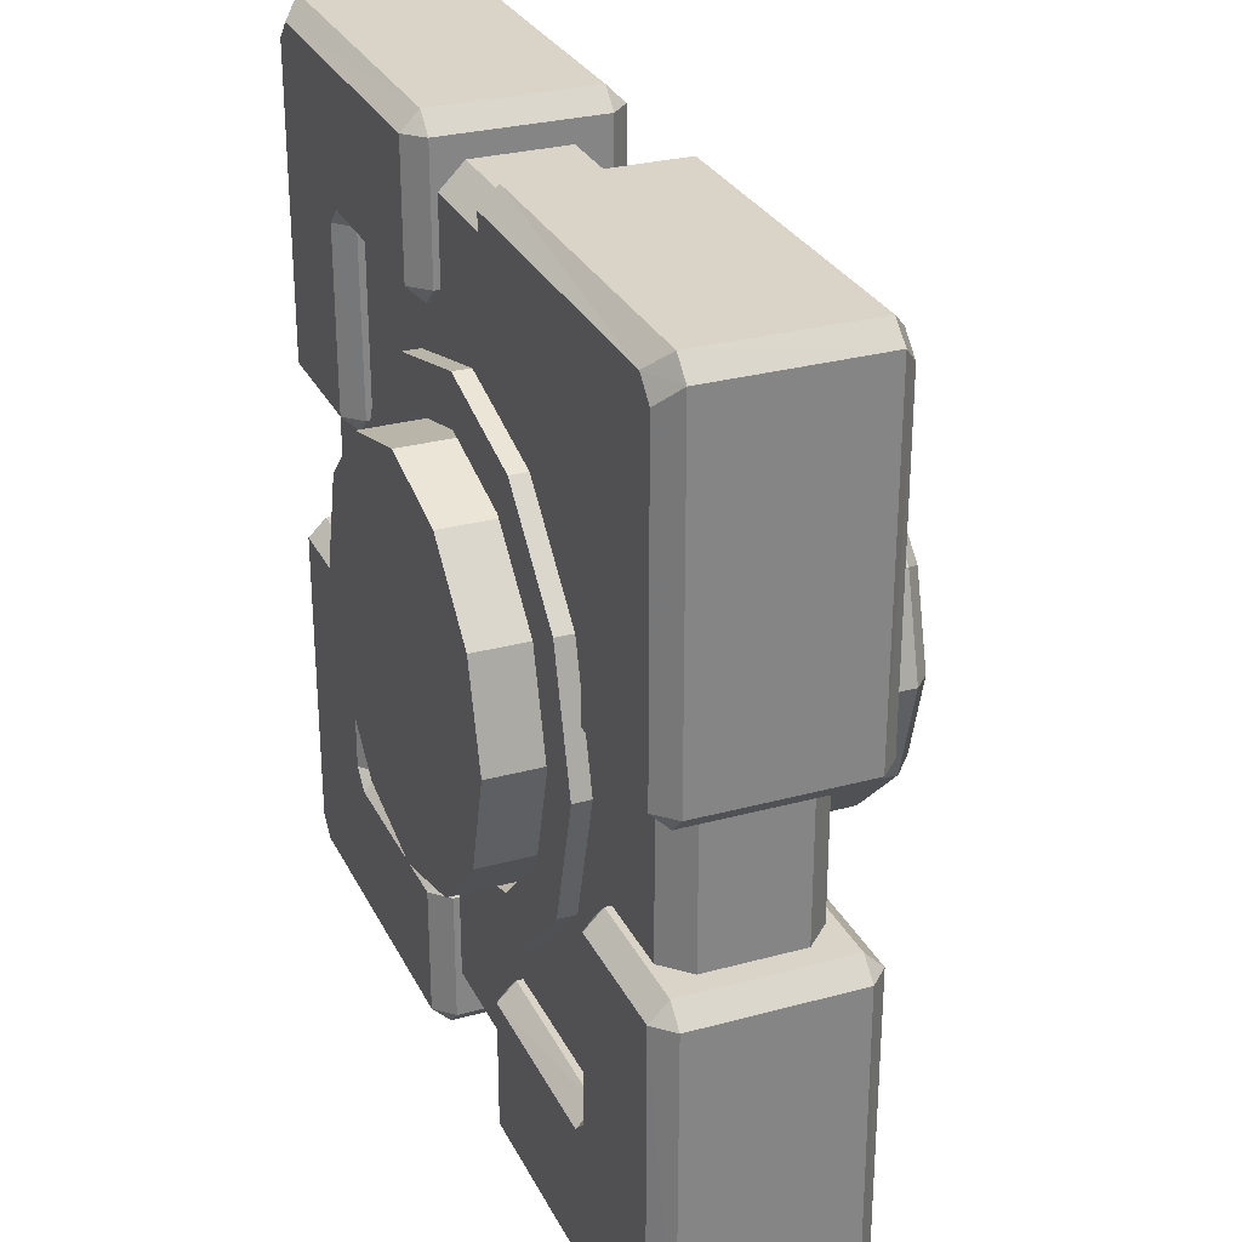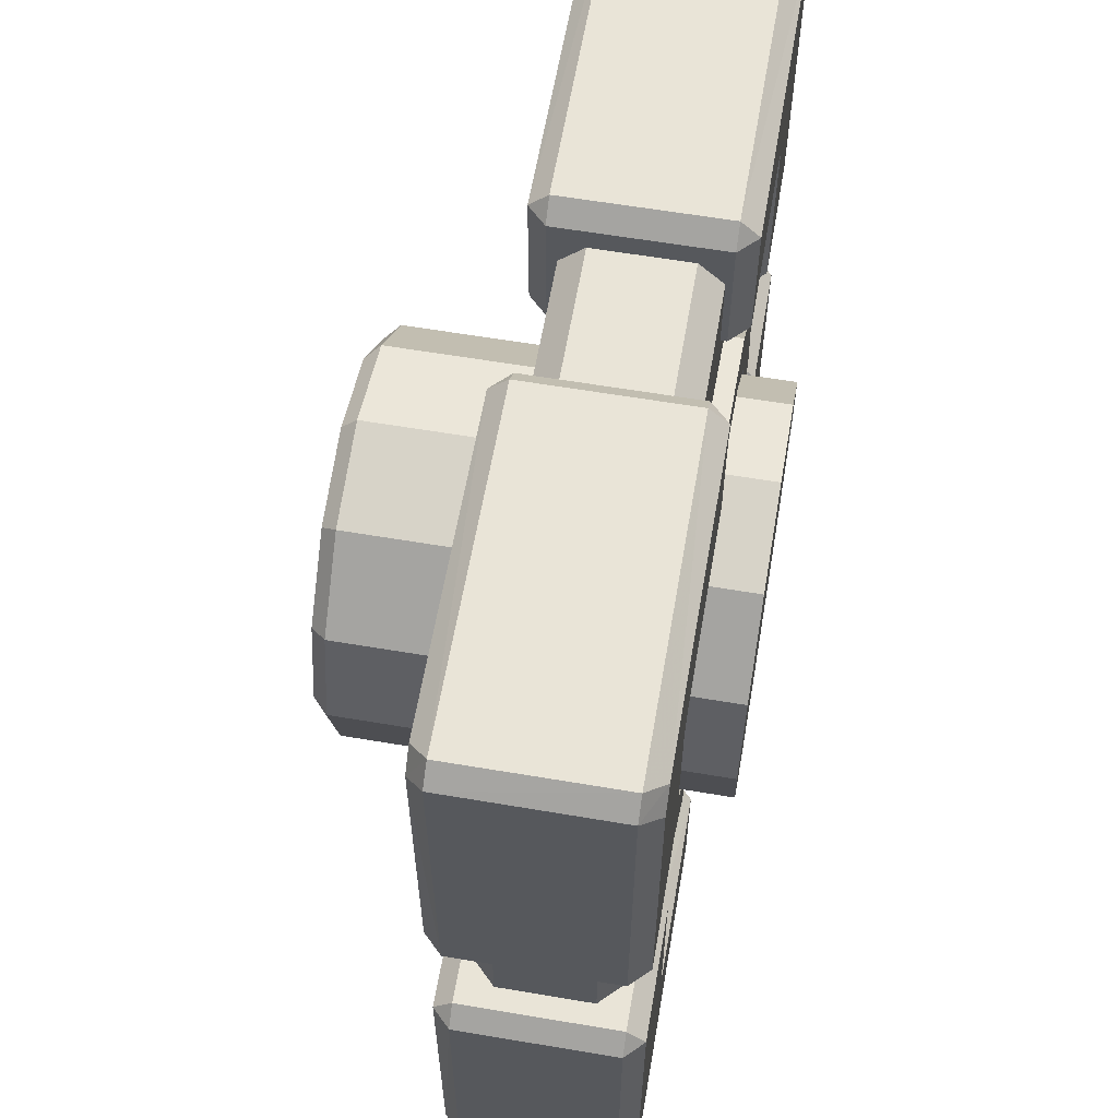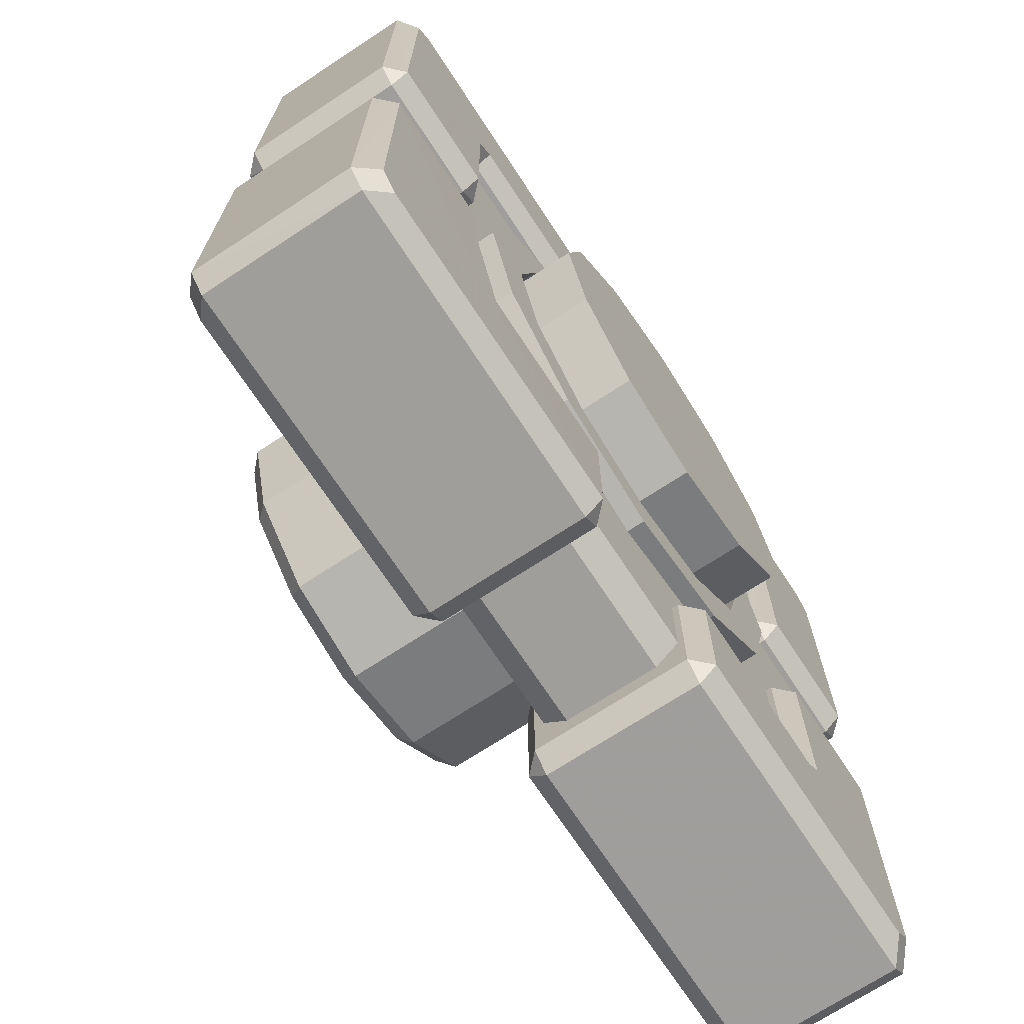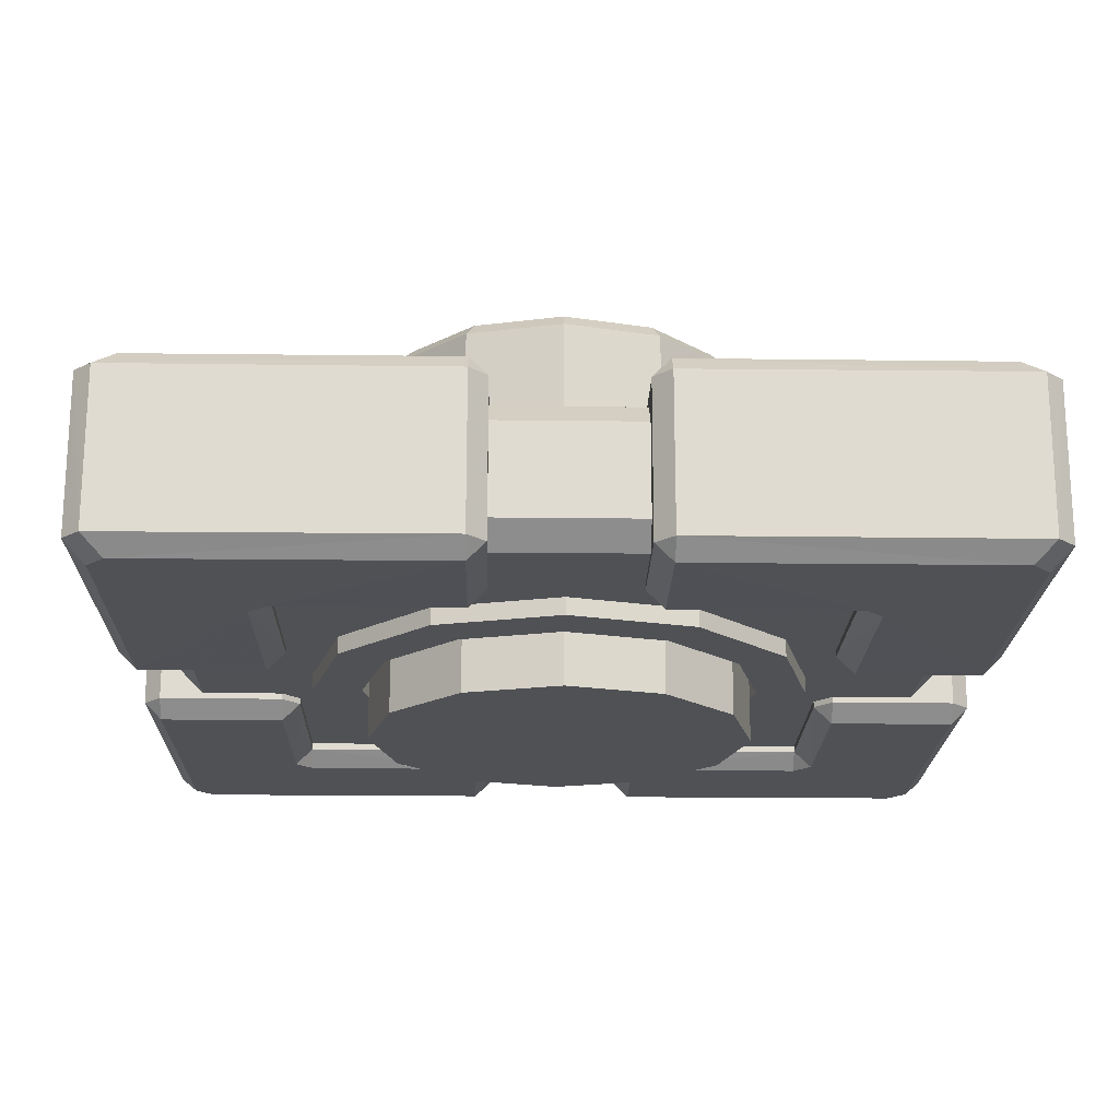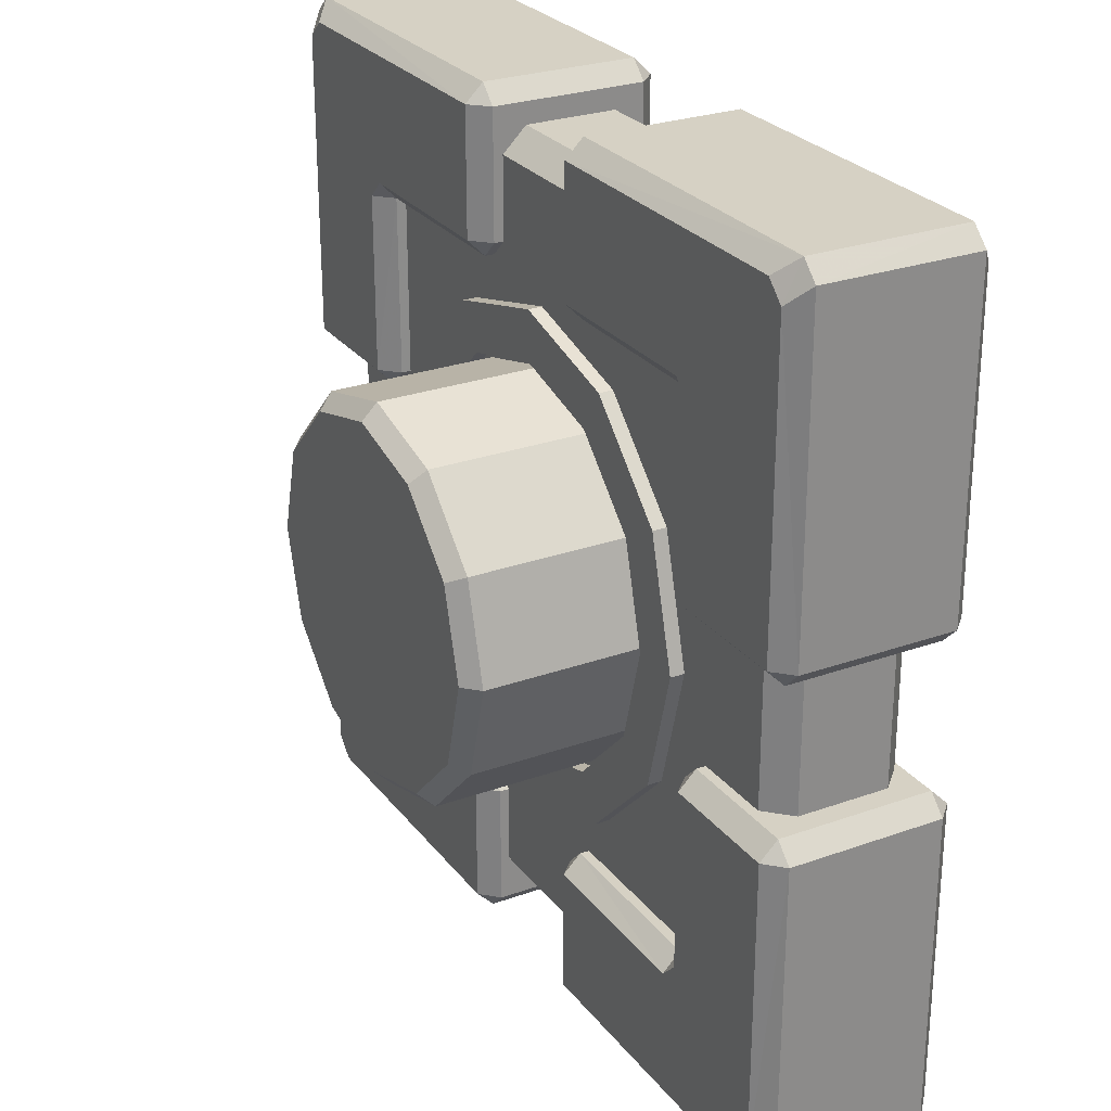
<metadata>
{"format":"obj","ext":"obj","renderer":"f3d","projection":"perspective","resolution":1024,"background":"white","views":[{"elev":28.7,"azim":67.8,"up":"+Z"},{"elev":60.8,"azim":-80.2,"up":"+Z"},{"elev":-70.8,"azim":-56.7,"up":"+Z"},{"elev":-19.5,"azim":-1.3,"up":"+Y"},{"elev":26.7,"azim":-119.2,"up":"+Z"}]}
</metadata>
<code>
v -0.2933 -0.08267 -0.3072
v -0.3066 -0.08267 -0.2932
v -0.3203 -0.06964 -0.3078
v -0.3073 -0.06964 -0.3208
v -0.3073 0.04513 -0.3208
v -0.3203 0.0454 -0.308
v -0.3068 0.05816 -0.2937
v -0.2933 0.05816 -0.3072
v -0.2001 0.05816 -0.214
v -0.2137 0.05816 -0.2006
v -0.2001 0.04527 -0.2006
v -0.2132 0.04487 -0.0532
v -0.1999 0.04486 -0.0665
v -0.2132 0.05816 -0.06649
v -0.2001 -0.06978 -0.2006
v -0.2136 -0.08267 -0.2006
v -0.2001 -0.08267 -0.214
v -0.2132 -0.08266 -0.06649
v -0.1999 -0.06937 -0.06649
v -0.2132 -0.06937 -0.0532
v -0.307 0.04487 -0.0532
v -0.307 0.05816 -0.06649
v -0.3203 0.04487 -0.06649
v -0.307 -0.06937 -0.0532
v -0.3203 -0.06938 -0.06649
v -0.307 -0.08267 -0.06649
v -0.06607 0.05816 -0.2137
v -0.06607 0.04487 -0.2004
v -0.05277 0.04487 -0.2136
v -0.05277 -0.06937 -0.2136
v -0.06607 -0.06936 -0.2004
v -0.06606 -0.08266 -0.2137
v -0.06606 0.04487 -0.3207
v -0.06607 0.05816 -0.3074
v -0.05277 0.04487 -0.3074
v -0.06607 -0.08267 -0.3074
v -0.06607 -0.06937 -0.3207
v -0.05277 -0.06937 -0.3074
v -0.2933 -0.08267 0.3072
v -0.3066 -0.08267 0.2932
v -0.3203 -0.06964 0.3078
v -0.3073 -0.06964 0.3208
v -0.3073 0.04513 0.3208
v -0.3203 0.0454 0.308
v -0.3068 0.05816 0.2937
v -0.2933 0.05816 0.3072
v -0.2001 0.05816 0.214
v -0.2137 0.05816 0.2006
v -0.2001 0.04527 0.2006
v -0.2132 0.04487 0.0532
v -0.1999 0.04486 0.0665
v -0.2132 0.05816 0.06649
v -0.2001 -0.06978 0.2006
v -0.2136 -0.08267 0.2006
v -0.2001 -0.08267 0.214
v -0.2132 -0.08266 0.06649
v -0.1999 -0.06937 0.06649
v -0.2132 -0.06937 0.0532
v -0.307 0.04487 0.0532
v -0.307 0.05816 0.06649
v -0.3203 0.04487 0.06649
v -0.307 -0.06937 0.0532
v -0.3203 -0.06938 0.06649
v -0.307 -0.08267 0.06649
v -0.06607 0.05816 0.2137
v -0.06607 0.04487 0.2004
v -0.05277 0.04487 0.2136
v -0.05277 -0.06937 0.2136
v -0.06607 -0.06936 0.2004
v -0.06606 -0.08266 0.2137
v -0.06606 0.04487 0.3207
v -0.06607 0.05816 0.3074
v -0.05277 0.04487 0.3074
v -0.06607 -0.08267 0.3074
v -0.06607 -0.06937 0.3207
v -0.05277 -0.06937 0.3074
v 0.2933 -0.08267 -0.3072
v 0.3066 -0.08267 -0.2932
v 0.3203 -0.06964 -0.3078
v 0.3073 -0.06964 -0.3208
v 0.3073 0.04513 -0.3208
v 0.3203 0.0454 -0.308
v 0.3068 0.05816 -0.2937
v 0.2933 0.05816 -0.3072
v 0.2001 0.05816 -0.214
v 0.2137 0.05816 -0.2006
v 0.2001 0.04527 -0.2006
v 0.2132 0.04487 -0.0532
v 0.1999 0.04486 -0.0665
v 0.2132 0.05816 -0.06649
v 0.2001 -0.06978 -0.2006
v 0.2136 -0.08267 -0.2006
v 0.2001 -0.08267 -0.214
v 0.2132 -0.08266 -0.06649
v 0.1999 -0.06937 -0.06649
v 0.2132 -0.06937 -0.0532
v 0.307 0.04487 -0.0532
v 0.307 0.05816 -0.06649
v 0.3203 0.04487 -0.06649
v 0.307 -0.06937 -0.0532
v 0.3203 -0.06938 -0.06649
v 0.307 -0.08267 -0.06649
v 0.06607 0.05816 -0.2137
v 0.06607 0.04487 -0.2004
v 0.05277 0.04487 -0.2136
v 0.05277 -0.06937 -0.2136
v 0.06607 -0.06936 -0.2004
v 0.06606 -0.08266 -0.2137
v 0.06606 0.04487 -0.3207
v 0.06607 0.05816 -0.3074
v 0.05277 0.04487 -0.3074
v 0.06607 -0.08267 -0.3074
v 0.06607 -0.06937 -0.3207
v 0.05277 -0.06937 -0.3074
v 0.2933 -0.08267 0.3072
v 0.3066 -0.08267 0.2932
v 0.3203 -0.06964 0.3078
v 0.3073 -0.06964 0.3208
v 0.3073 0.04513 0.3208
v 0.3203 0.0454 0.308
v 0.3068 0.05816 0.2937
v 0.2933 0.05816 0.3072
v 0.2001 0.05816 0.214
v 0.2137 0.05816 0.2006
v 0.2001 0.04527 0.2006
v 0.2132 0.04487 0.0532
v 0.1999 0.04486 0.0665
v 0.2132 0.05816 0.06649
v 0.2001 -0.06978 0.2006
v 0.2136 -0.08267 0.2006
v 0.2001 -0.08267 0.214
v 0.2132 -0.08266 0.06649
v 0.1999 -0.06937 0.06649
v 0.2132 -0.06937 0.0532
v 0.307 0.04487 0.0532
v 0.307 0.05816 0.06649
v 0.3203 0.04487 0.06649
v 0.307 -0.06937 0.0532
v 0.3203 -0.06938 0.06649
v 0.307 -0.08267 0.06649
v 0.06607 0.05816 0.2137
v 0.06607 0.04487 0.2004
v 0.05277 0.04487 0.2136
v 0.05277 -0.06937 0.2136
v 0.06607 -0.06936 0.2004
v 0.06606 -0.08266 0.2137
v 0.06606 0.04487 0.3207
v 0.06607 0.05816 0.3074
v 0.05277 0.04487 0.3074
v 0.06607 -0.08267 0.3074
v 0.06607 -0.06937 0.3207
v 0.05277 -0.06937 0.3074
g ButtonStroke Button
f 1 4 37 36
f 2 1 17 16
f 3 2 26 25
f 4 3 6 5
f 5 8 34 33
f 7 6 23 22
f 8 7 10 9
f 9 11 28 27
f 11 10 14 13
f 12 14 22 21
f 13 12 20 19
f 15 17 32 31
f 16 15 19 18
f 18 20 24 26
f 21 23 25 24
f 27 29 35 34
f 29 28 31 30
f 30 32 36 38
f 33 35 38 37
f 3 25 23 6
f 15 11 13 19
f 16 18 26 2
f 7 22 14 10
f 12 21 24 20
f 4 5 33 37
f 15 31 28 11
f 17 1 36 32
f 8 9 27 34
f 29 30 38 35
f 1 2 3 4
f 5 6 7 8
f 9 10 11
f 12 13 14
f 15 16 17
f 18 19 20
f 21 22 23
f 24 25 26
f 27 28 29
f 30 31 32
f 33 34 35
f 36 37 38
f 39 74 75 42
f 40 54 55 39
f 41 63 64 40
f 42 43 44 41
f 43 71 72 46
f 45 60 61 44
f 46 47 48 45
f 47 65 66 49
f 49 51 52 48
f 50 59 60 52
f 51 57 58 50
f 53 69 70 55
f 54 56 57 53
f 56 64 62 58
f 59 62 63 61
f 65 72 73 67
f 67 68 69 66
f 68 76 74 70
f 71 75 76 73
f 41 44 61 63
f 53 57 51 49
f 54 40 64 56
f 45 48 52 60
f 50 58 62 59
f 42 75 71 43
f 53 49 66 69
f 55 70 74 39
f 46 72 65 47
f 67 73 76 68
f 39 42 41 40
f 43 46 45 44
f 47 49 48
f 50 52 51
f 53 55 54
f 56 58 57
f 59 61 60
f 62 64 63
f 65 67 66
f 68 70 69
f 71 73 72
f 74 76 75
f 77 112 113 80
f 78 92 93 77
f 79 101 102 78
f 80 81 82 79
f 81 109 110 84
f 83 98 99 82
f 84 85 86 83
f 85 103 104 87
f 87 89 90 86
f 88 97 98 90
f 89 95 96 88
f 91 107 108 93
f 92 94 95 91
f 94 102 100 96
f 97 100 101 99
f 103 110 111 105
f 105 106 107 104
f 106 114 112 108
f 109 113 114 111
f 79 82 99 101
f 91 95 89 87
f 92 78 102 94
f 83 86 90 98
f 88 96 100 97
f 80 113 109 81
f 91 87 104 107
f 93 108 112 77
f 84 110 103 85
f 105 111 114 106
f 77 80 79 78
f 81 84 83 82
f 85 87 86
f 88 90 89
f 91 93 92
f 94 96 95
f 97 99 98
f 100 102 101
f 103 105 104
f 106 108 107
f 109 111 110
f 112 114 113
f 115 118 151 150
f 116 115 131 130
f 117 116 140 139
f 118 117 120 119
f 119 122 148 147
f 121 120 137 136
f 122 121 124 123
f 123 125 142 141
f 125 124 128 127
f 126 128 136 135
f 127 126 134 133
f 129 131 146 145
f 130 129 133 132
f 132 134 138 140
f 135 137 139 138
f 141 143 149 148
f 143 142 145 144
f 144 146 150 152
f 147 149 152 151
f 117 139 137 120
f 129 125 127 133
f 130 132 140 116
f 121 136 128 124
f 126 135 138 134
f 118 119 147 151
f 129 145 142 125
f 131 115 150 146
f 122 123 141 148
f 143 144 152 149
f 115 116 117 118
f 119 120 121 122
f 123 124 125
f 126 127 128
f 129 130 131
f 132 133 134
f 135 136 137
f 138 139 140
f 141 142 143
f 144 145 146
f 147 148 149
f 150 151 152
v 0.1498 -0.0649 -0.08646
v 0.1729 -0.0649 0
v 0.1729 0.03774 0
v 0.1498 0.03774 -0.08646
v 0 -0.0649 0.1729
v -0.08646 -0.0649 0.1498
v -0.08646 0.03774 0.1498
v 0 0.03774 0.1729
v 0.1498 -0.0649 0.08646
v 0.1498 0.03774 0.08646
v 0.08646 -0.0649 0.1498
v 0.08646 0.03774 0.1498
v -0.2914 -0.04732 0.2914
v -0.2739 -0.0649 0.2739
v 0.2739 -0.0649 0.2739
v 0.2914 -0.04732 0.2914
v 0.2739 -0.0649 -0.2739
v 0.2914 -0.04732 -0.2914
v 0.2914 0.02017 0.2914
v -0.2914 0.02017 0.2914
v 0.2914 0.02017 -0.2914
v 0.2739 0.03774 0.2739
v 0.2739 0.03774 -0.2739
v -0.2739 0.03774 0.2739
v 0.08646 -0.0649 -0.1498
v 0 -0.0649 -0.1729
v -0.1498 0.03774 0.08646
v -0.1729 0.03774 0
v 0.08646 0.03774 -0.1498
v -0.1498 -0.0649 0.08646
v 0 0.03774 -0.1729
v -0.1729 -0.0649 0
v -0.08646 -0.0649 -0.1498
v -0.08646 0.03774 -0.1498
v -0.1498 -0.0649 -0.08646
v -0.1498 0.03774 -0.08646
v -0.2739 0.03774 -0.2739
v -0.2914 0.02017 -0.2914
v -0.2914 -0.04732 -0.2914
v -0.2739 -0.0649 -0.2739
g Button ButtonBase
f 153 154 155 156
f 157 158 159 160
f 154 161 162 155
f 163 157 160 164
f 161 163 164 162
f 165 166 167 168
f 168 167 169 170
f 165 168 171 172
f 168 170 173 171
f 174 171 173 175
f 176 172 171 174
f 158 157 163 161 154 153 177 178 169 167
f 156 155 162 164 160 159 179 180 176 174
f 177 153 156 181
f 158 182 179 159
f 178 177 181 183
f 182 184 180 179
f 185 178 183 186
f 184 187 188 180
f 187 185 186 188
f 172 176 189 190
f 190 189 175 173
f 176 180 188 186 183 181 156 174 175 189
f 191 165 172 190
f 190 173 170 191
f 166 165 191 192
f 192 191 170 169
f 192 169 178 185 187 184 182 158 167 166
v 0.1482 -0.07782 0
v 0.1284 -0.07782 -0.07411
v 0.07411 -0.07782 -0.1284
v -0 -0.07782 -0.1482
v -0.07411 -0.07782 -0.1284
v -0.1284 -0.07782 -0.07411
v -0.1482 -0.07782 0
v -0.1284 -0.07782 0.07411
v -0.07411 -0.07782 0.1284
v 0 -0.07782 0.1482
v 0.07411 -0.07782 0.1284
v 0.1284 -0.07782 0.07411
v 0.1482 0.04823 0
v 0.1284 0.04823 -0.07411
v 0.07411 0.04823 -0.1284
v -0 0.04823 -0.1482
v -0.07411 0.04823 -0.1284
v -0.1284 0.04823 -0.07411
v -0.1482 0.04823 0
v -0.1284 0.04823 0.07411
v -0.07411 0.04823 0.1284
v 0 0.04823 0.1482
v 0.07411 0.04823 0.1284
v 0.1284 0.04823 0.07411
v 0.1853 0.04823 0
v 0.1604 0.04823 -0.09263
v 0.09263 0.04823 -0.1604
v 0 0.04823 -0.1853
v -0.09263 0.04823 -0.1604
v -0.1604 0.04823 -0.09263
v -0.1853 0.04823 0
v -0.1604 0.04823 0.09263
v -0.09263 0.04823 0.1604
v 0 0.04823 0.1853
v 0.09263 0.04823 0.1604
v 0.1604 0.04823 0.09263
v 0.1853 -0.07782 0
v 0.1604 -0.07782 -0.09263
v 0.09263 -0.07782 -0.1604
v 0 -0.07782 -0.1853
v -0.09263 -0.07782 -0.1604
v -0.1604 -0.07782 -0.09263
v -0.1853 -0.07782 0
v -0.1604 -0.07782 0.09263
v -0.09263 -0.07782 0.1604
v 0 -0.07782 0.1853
v 0.09263 -0.07782 0.1604
v 0.1604 -0.07782 0.09263
g Button ButtonTriggerFrame
f 194 193 205 206
f 195 194 206 207
f 196 195 207 208
f 197 196 208 209
f 198 197 209 210
f 199 198 210 211
f 200 199 211 212
f 201 200 212 213
f 202 201 213 214
f 203 202 214 215
f 204 203 215 216
f 193 204 216 205
f 206 205 217 218
f 207 206 218 219
f 208 207 219 220
f 209 208 220 221
f 210 209 221 222
f 211 210 222 223
f 212 211 223 224
f 213 212 224 225
f 214 213 225 226
f 215 214 226 227
f 216 215 227 228
f 205 216 228 217
f 218 217 229 230
f 219 218 230 231
f 220 219 231 232
f 221 220 232 233
f 222 221 233 234
f 223 222 234 235
f 224 223 235 236
f 225 224 236 237
f 226 225 237 238
f 227 226 238 239
f 228 227 239 240
f 217 228 240 229
f 230 229 193 194
f 231 230 194 195
f 232 231 195 196
f 233 232 196 197
f 234 233 197 198
f 235 234 198 199
f 236 235 199 200
f 237 236 200 201
f 238 237 201 202
f 239 238 202 203
f 240 239 203 204
f 229 240 204 193
v 0.1237 -0.1152 -0.07144
v 0.07144 -0.1152 -0.1237
v 0 -0.1152 -0.1429
v -0.07144 -0.1152 -0.1237
v -0.1237 -0.1152 -0.07144
v -0.1429 -0.1152 0
v -0.1237 -0.1152 0.07144
v -0.07144 -0.1152 0.1237
v 0 -0.1152 0.1429
v 0.07144 -0.1152 0.1237
v 0.1237 -0.1152 0.07144
v 0.1429 -0.1152 0
v 0 -0.1152 0
v 0 0.1705 0
v 0.1237 0.1592 -0.07144
v 0.1136 0.1705 -0.06557
v 0.07144 0.1592 -0.1237
v 0.06557 0.1705 -0.1136
v 0 0.1592 -0.1429
v 0 0.1705 -0.1311
v -0.07144 0.1592 -0.1237
v -0.06557 0.1705 -0.1136
v -0.1237 0.1592 -0.07144
v -0.1136 0.1705 -0.06557
v -0.1429 0.1592 0
v -0.1311 0.1705 0
v -0.1237 0.1592 0.07144
v -0.1136 0.1705 0.06557
v -0.07144 0.1592 0.1237
v -0.06557 0.1705 0.1136
v 0 0.1592 0.1429
v 0 0.1705 0.1311
v 0.07144 0.1592 0.1237
v 0.06557 0.1705 0.1136
v 0.1237 0.1592 0.07144
v 0.1136 0.1705 0.06557
v 0.1429 0.1592 0
v 0.1311 0.1705 0
g Button ButtonTrigger
f 242 241 253
f 243 242 253
f 244 243 253
f 245 244 253
f 246 245 253
f 247 246 253
f 248 247 253
f 249 248 253
f 250 249 253
f 251 250 253
f 252 251 253
f 241 252 253
f 255 256 278 277
f 256 255 257 258
f 258 257 259 260
f 260 259 261 262
f 262 261 263 264
f 264 263 265 266
f 266 265 267 268
f 268 267 269 270
f 270 269 271 272
f 272 271 273 274
f 274 273 275 276
f 276 275 277 278
f 241 242 257 255
f 242 243 259 257
f 243 244 261 259
f 244 245 263 261
f 245 246 265 263
f 246 247 267 265
f 247 248 269 267
f 248 249 271 269
f 249 250 273 271
f 250 251 275 273
f 251 252 277 275
f 252 241 255 277
f 256 258 254
f 258 260 254
f 260 262 254
f 262 264 254
f 264 266 254
f 266 268 254
f 268 270 254
f 270 272 254
f 272 274 254
f 274 276 254
f 276 278 254
f 278 256 254

</code>
